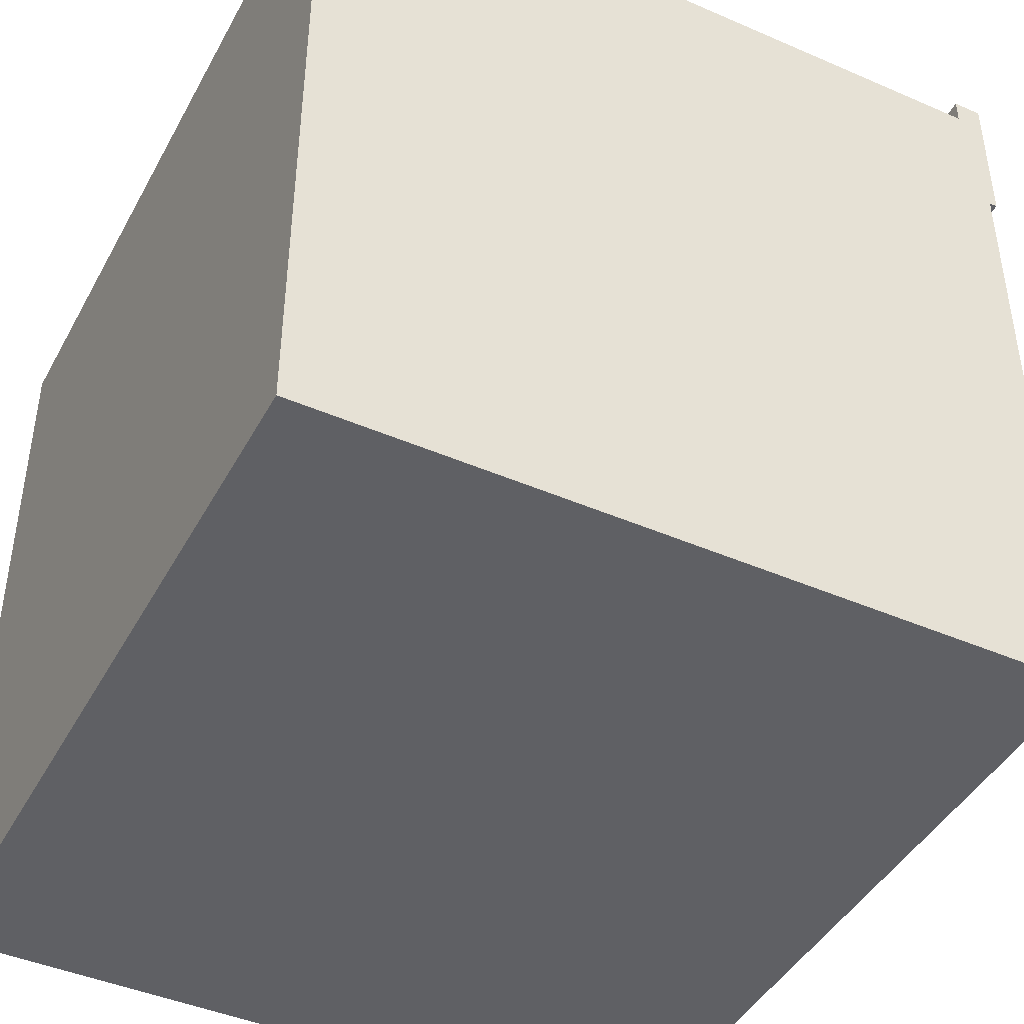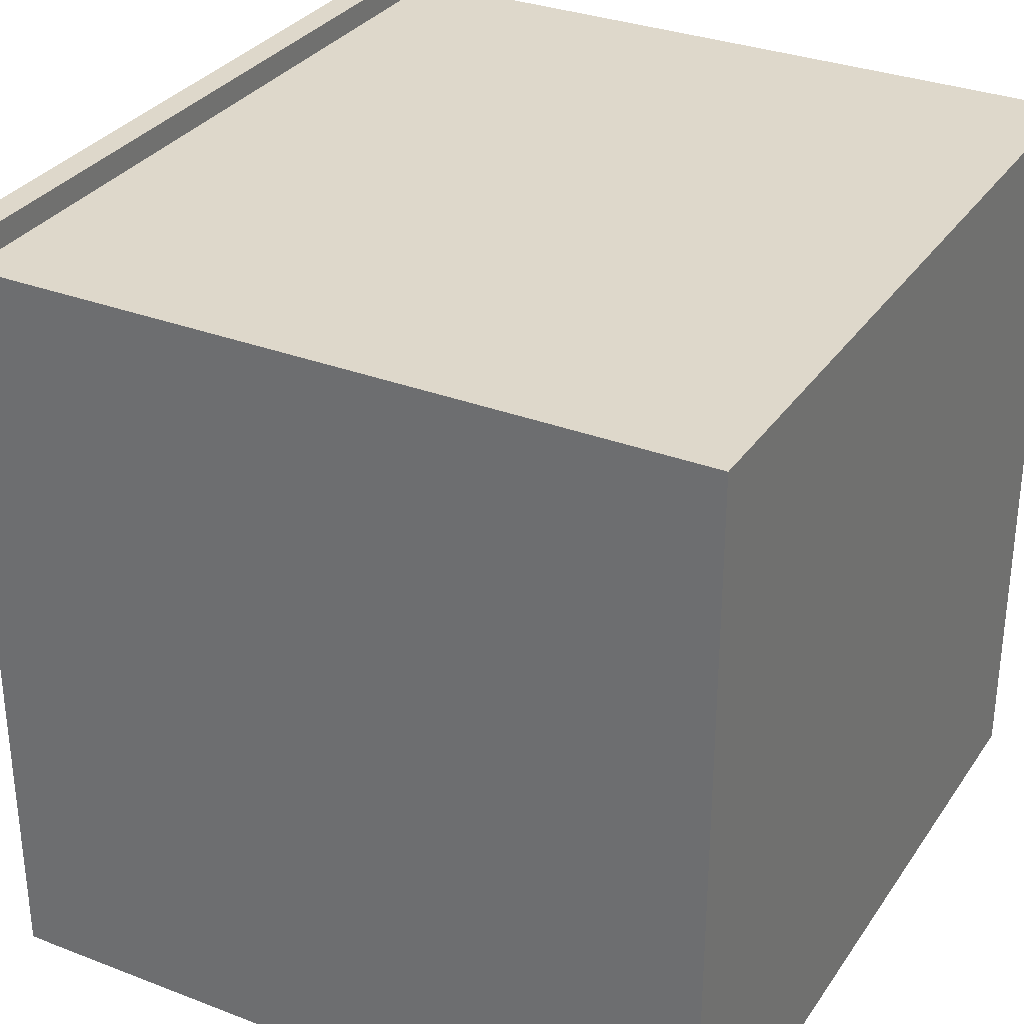
<metadata>
{"format":"obj","ext":"obj","renderer":"f3d","projection":"perspective","resolution":1024,"background":"white","views":[{"elev":-43.9,"azim":-117.0,"up":"+Y"},{"elev":31.6,"azim":118.5,"up":"+Y"}]}
</metadata>
<code>
o base_mesh_mesh2.002
v 0 0 0
v -0.126 -0.04533 -0
v -0.1207 -0.04678 -0
v -0.594 -0.114 -0
v -0.46 -0.09467 -0
v -0.4654 -0.09496 -0
v -0.1314 -0.04504 -0
v -0.4403 -0.06202 -0
v -0.1367 -0.04591 -0
v -0.4707 -0.09409 -0
v -0.4757 -0.09209 -0
v 0 -0.114 -0
v -0.4547 -0.09322 -0
v -0.4391 -0.0727 -0
v -0.1314 -0.09496 -0
v -0.1119 -0.05281 -0
v -0.1086 -0.05711 -0
v -0.1462 -0.05095 -0
v -0.1417 -0.04791 -0
v -0.4391 -0.0673 -0
v -0.439 -0.07 -0
v -0.155 -0.07 -0
v -0.1499 -0.08513 -0
v -0.1527 -0.0805 -0
v -0.1417 -0.09209 -0
v -0.1462 -0.08905 -0
v -0.126 -0.09467 -0
v -0.116 -0.04931 -0
v -0.1527 -0.0595 -0
v -0.1499 -0.05487 -0
v -0.1544 -0.06463 -0
v -0.1367 -0.09409 -0
v -0.4459 -0.05281 -0
v -0.4426 -0.05711 -0
v -0.594 0 0
v -0.4757 -0.04791 -0
v -0.4707 -0.04591 -0
v -0.4867 -0.0805 -0
v -0.4884 -0.07537 -0
v -0.4802 -0.08905 -0
v -0.4839 -0.08513 -0
v -0.45 -0.09069 -0
v -0.4426 -0.08289 -0
v -0.4459 -0.08719 -0
v -0.116 -0.09069 -0
v -0.1207 -0.09322 -0
v -0.1544 -0.07537 -0
v -0.45 -0.04931 -0
v -0.46 -0.04533 -0
v -0.4547 -0.04678 -0
v -0.4654 -0.04504 -0
v -0.4802 -0.05095 -0
v -0.489 -0.07 -0
v -0.4403 -0.07798 -0
v -0.1051 -0.0673 -0
v -0.4867 -0.0595 -0
v -0.4839 -0.05487 -0
v -0.4884 -0.06463 -0
v -0.1086 -0.08289 -0
v -0.1119 -0.08719 -0
v -0.1063 -0.06202 -0
v -0.1063 -0.07798 -0
v -0.105 -0.07 -0
v -0.1051 -0.0727 -0
v -0.464 -0.07 0.04
v -0.4391 -0.0673 0.04
v -0.4403 -0.06202 0.04
v -0.4426 -0.05711 0.04
v -0.4459 -0.05281 0.04
v -0.45 -0.04931 0.04
v -0.4547 -0.04678 0.04
v -0.46 -0.04533 0.04
v -0.4654 -0.04504 0.04
v -0.4707 -0.04591 0.04
v -0.4757 -0.04791 0.04
v -0.4802 -0.05095 0.04
v -0.4839 -0.05487 0.04
v -0.4867 -0.0595 0.04
v -0.4884 -0.06463 0.04
v -0.489 -0.07 0.04
v -0.4884 -0.07537 0.04
v -0.4867 -0.0805 0.04
v -0.4839 -0.08513 0.04
v -0.4802 -0.08905 0.04
v -0.4757 -0.09209 0.04
v -0.4707 -0.09409 0.04
v -0.4654 -0.09496 0.04
v -0.46 -0.09467 0.04
v -0.4547 -0.09322 0.04
v -0.45 -0.09069 0.04
v -0.4459 -0.08719 0.04
v -0.4426 -0.08289 0.04
v -0.4403 -0.07798 0.04
v -0.4391 -0.0727 0.04
v -0.439 -0.07 0.04
v -0.489 -0.07 -0
v -0.489 -0.07 0.04
v -0.4884 -0.06463 0.04
v -0.4884 -0.06463 -0
v -0.4867 -0.0595 0.04
v -0.4867 -0.0595 -0
v -0.4839 -0.05487 0.04
v -0.4839 -0.05487 -0
v -0.4802 -0.05095 0.04
v -0.4802 -0.05095 -0
v -0.4757 -0.04791 0.04
v -0.4757 -0.04791 -0
v -0.4707 -0.04591 0.04
v -0.4707 -0.04591 -0
v -0.4654 -0.04504 0.04
v -0.4654 -0.04504 -0
v -0.46 -0.04533 0.04
v -0.46 -0.04533 -0
v -0.4547 -0.04678 0.04
v -0.4547 -0.04678 -0
v -0.45 -0.04931 0.04
v -0.45 -0.04931 -0
v -0.4459 -0.05281 0.04
v -0.4459 -0.05281 -0
v -0.4426 -0.05711 0.04
v -0.4426 -0.05711 -0
v -0.4403 -0.06202 0.04
v -0.4403 -0.06202 -0
v -0.4391 -0.0673 0.04
v -0.4391 -0.0727 0.04
v -0.4391 -0.0727 -0
v -0.439 -0.07 -0
v -0.4391 -0.0673 -0
v -0.439 -0.07 0.04
v -0.4403 -0.07798 0.04
v -0.4403 -0.07798 -0
v -0.4426 -0.08289 0.04
v -0.4426 -0.08289 -0
v -0.4459 -0.08719 0.04
v -0.4459 -0.08719 -0
v -0.45 -0.09069 0.04
v -0.45 -0.09069 -0
v -0.4547 -0.09322 0.04
v -0.4547 -0.09322 -0
v -0.46 -0.09467 0.04
v -0.46 -0.09467 -0
v -0.4654 -0.09496 0.04
v -0.4654 -0.09496 -0
v -0.4707 -0.09409 0.04
v -0.4707 -0.09409 -0
v -0.4757 -0.09209 0.04
v -0.4757 -0.09209 -0
v -0.4802 -0.08905 0.04
v -0.4802 -0.08905 -0
v -0.4839 -0.08513 0.04
v -0.4839 -0.08513 -0
v -0.4867 -0.0805 0.04
v -0.4867 -0.0805 -0
v -0.4884 -0.07537 0.04
v -0.4884 -0.07537 -0
v -0.594 -0.114 -0
v -0.594 -0.114 -0.006
v 0 -0.114 -0.006
v 0 -0.114 -0
v -0.594 0 -0.021
v -0.594 0 0
v 0 0 0
v 0 0 -0.021
v 0 0 -0.021
v 0 -0.019 -0.021
v -0.594 -0.019 -0.021
v -0.594 0 -0.021
v -0.594 -0.019 -0.561
v -0.594 -0.019 -0.021
v 0 -0.019 -0.021
v 0 -0.019 -0.561
v -0.594 -0.019 -0.561
v 0 -0.019 -0.561
v -0 -0.589 -0.561
v -0.594 -0.589 -0.561
v -0 -0.589 -0.561
v -0 -0.589 -0.021
v -0.594 -0.589 -0.021
v -0.594 -0.589 -0.561
v -0 -0.589 -0.561
v 0 -0.019 -0.561
v 0 -0.5888 -0.021
v 0 -0.114 -0.006
v 0 -0.5888 -0.006
v 0 0 0
v 0 -0.114 -0
v 0 -0.019 -0.021
v 0 0 -0.021
v -0 -0.589 -0.021
v -0.594 -0.019 -0.021
v -0.594 -0.019 -0.561
v -0.594 -0.114 -0.006
v -0.594 0 0
v -0.594 0 -0.021
v -0.594 -0.114 -0
v -0.594 -0.5888 -0.021
v -0.594 -0.5888 -0.006
v -0.594 -0.589 -0.561
v -0.594 -0.589 -0.021
v -0.594 -0.5888 -0.021
v -0.594 -0.589 -0.021
v -0 -0.589 -0.021
v 0 -0.5888 -0.021
v -0.594 -0.5888 -0.006
v -0.594 -0.5888 -0.021
v 0 -0.5888 -0.021
v 0 -0.5888 -0.006
v -0.155 -0.07 -0
v -0.155 -0.07 0.04
v -0.1544 -0.06463 0.04
v -0.1544 -0.06463 -0
v -0.1527 -0.0595 0.04
v -0.1527 -0.0595 -0
v -0.1499 -0.05487 0.04
v -0.1499 -0.05487 -0
v -0.1462 -0.05095 0.04
v -0.1462 -0.05095 -0
v -0.1417 -0.04791 0.04
v -0.1417 -0.04791 -0
v -0.1367 -0.04591 0.04
v -0.1367 -0.04591 -0
v -0.1314 -0.04504 0.04
v -0.1314 -0.04504 -0
v -0.126 -0.04533 0.04
v -0.126 -0.04533 -0
v -0.1207 -0.04678 0.04
v -0.1207 -0.04678 -0
v -0.116 -0.04931 0.04
v -0.116 -0.04931 -0
v -0.1119 -0.05281 0.04
v -0.1119 -0.05281 -0
v -0.1086 -0.05711 0.04
v -0.1086 -0.05711 -0
v -0.1063 -0.06202 0.04
v -0.1063 -0.06202 -0
v -0.1051 -0.0673 0.04
v -0.1051 -0.0727 0.04
v -0.1051 -0.0727 -0
v -0.105 -0.07 -0
v -0.1051 -0.0673 -0
v -0.105 -0.07 0.04
v -0.1063 -0.07798 0.04
v -0.1063 -0.07798 -0
v -0.1086 -0.08289 0.04
v -0.1086 -0.08289 -0
v -0.1119 -0.08719 0.04
v -0.1119 -0.08719 -0
v -0.116 -0.09069 0.04
v -0.116 -0.09069 -0
v -0.1207 -0.09322 0.04
v -0.1207 -0.09322 -0
v -0.126 -0.09467 0.04
v -0.126 -0.09467 -0
v -0.1314 -0.09496 0.04
v -0.1314 -0.09496 -0
v -0.1367 -0.09409 0.04
v -0.1367 -0.09409 -0
v -0.1417 -0.09209 0.04
v -0.1417 -0.09209 -0
v -0.1462 -0.08905 0.04
v -0.1462 -0.08905 -0
v -0.1499 -0.08513 0.04
v -0.1499 -0.08513 -0
v -0.1527 -0.0805 0.04
v -0.1527 -0.0805 -0
v -0.1544 -0.07537 0.04
v -0.1544 -0.07537 -0
v -0.13 -0.07 0.04
v -0.1051 -0.0673 0.04
v -0.1063 -0.06202 0.04
v -0.1086 -0.05711 0.04
v -0.1119 -0.05281 0.04
v -0.116 -0.04931 0.04
v -0.1207 -0.04678 0.04
v -0.126 -0.04533 0.04
v -0.1314 -0.04504 0.04
v -0.1367 -0.04591 0.04
v -0.1417 -0.04791 0.04
v -0.1462 -0.05095 0.04
v -0.1499 -0.05487 0.04
v -0.1527 -0.0595 0.04
v -0.1544 -0.06463 0.04
v -0.155 -0.07 0.04
v -0.1544 -0.07537 0.04
v -0.1527 -0.0805 0.04
v -0.1499 -0.08513 0.04
v -0.1462 -0.08905 0.04
v -0.1417 -0.09209 0.04
v -0.1367 -0.09409 0.04
v -0.1314 -0.09496 0.04
v -0.126 -0.09467 0.04
v -0.1207 -0.09322 0.04
v -0.116 -0.09069 0.04
v -0.1119 -0.08719 0.04
v -0.1086 -0.08289 0.04
v -0.1063 -0.07798 0.04
v -0.1051 -0.0727 0.04
v -0.105 -0.07 0.04
v 0 -0.5888 -0.006
v 0 -0.114 -0.006
v -0.014 -0.128 -0.006
v -0.594 -0.114 -0.006
v -0.58 -0.128 -0.006
v -0.594 -0.5888 -0.006
v -0.58 -0.575 -0.006
v -0.014 -0.575 -0.006
v -0.58 -0.575 -0.006
v -0.014 -0.575 -0.006
v -0.014 -0.575 -0.01
v -0.58 -0.575 -0.01
v -0.014 -0.575 -0.006
v -0.014 -0.128 -0.006
v -0.014 -0.128 -0.01
v -0.014 -0.575 -0.01
v -0.014 -0.128 -0.006
v -0.58 -0.128 -0.006
v -0.58 -0.128 -0.01
v -0.014 -0.128 -0.01
v -0.58 -0.128 -0.006
v -0.58 -0.575 -0.006
v -0.58 -0.575 -0.01
v -0.58 -0.128 -0.01
v -0.58 -0.128 -0.01
v -0.57 -0.138 -0.04
v -0.024 -0.138 -0.04
v -0.014 -0.128 -0.01
v -0.014 -0.575 -0.01
v -0.014 -0.128 -0.01
v -0.024 -0.138 -0.04
v -0.024 -0.565 -0.04
v -0.58 -0.128 -0.01
v -0.58 -0.575 -0.01
v -0.57 -0.565 -0.04
v -0.57 -0.138 -0.04
v -0.58 -0.575 -0.01
v -0.014 -0.575 -0.01
v -0.024 -0.565 -0.04
v -0.57 -0.565 -0.04
v -0.024 -0.138 -0.04
v -0.57 -0.138 -0.04
v -0.462 -0.1765 -0.04
v -0.57 -0.565 -0.04
v -0.522 -0.4665 -0.04
v -0.522 -0.2365 -0.04
v -0.132 -0.1765 -0.04
v -0.4724 -0.1774 -0.04
v -0.5211 -0.4769 -0.04
v -0.1216 -0.1774 -0.04
v -0.5211 -0.2261 -0.04
v -0.024 -0.565 -0.04
v -0.072 -0.2365 -0.04
v -0.4825 -0.1801 -0.04
v -0.5184 -0.216 -0.04
v -0.514 -0.2065 -0.04
v -0.5184 -0.487 -0.04
v -0.07291 -0.2261 -0.04
v -0.492 -0.1845 -0.04
v -0.508 -0.5051 -0.04
v -0.514 -0.4965 -0.04
v -0.08604 -0.5051 -0.04
v -0.09343 -0.5125 -0.04
v -0.07562 -0.487 -0.04
v -0.08004 -0.4965 -0.04
v -0.07562 -0.216 -0.04
v -0.102 -0.1845 -0.04
v -0.09343 -0.1905 -0.04
v -0.5006 -0.1905 -0.04
v -0.08004 -0.2065 -0.04
v -0.08604 -0.1979 -0.04
v -0.1115 -0.1801 -0.04
v -0.508 -0.1979 -0.04
v -0.4724 -0.5256 -0.04
v -0.4825 -0.5229 -0.04
v -0.132 -0.5265 -0.04
v -0.102 -0.5185 -0.04
v -0.072 -0.4665 -0.04
v -0.07291 -0.4769 -0.04
v -0.492 -0.5185 -0.04
v -0.462 -0.5265 -0.04
v -0.5006 -0.5125 -0.04
v -0.1216 -0.5256 -0.04
v -0.1115 -0.5229 -0.04
v -0.07291 -0.4769 -0.04
v -0.072 -0.4665 -0.04
v -0.072 -0.4665 -0.45
v -0.07562 -0.487 -0.04
v -0.07291 -0.4769 -0.45
v -0.08004 -0.4965 -0.04
v -0.07562 -0.487 -0.45
v -0.08604 -0.5051 -0.04
v -0.08004 -0.4965 -0.45
v -0.09343 -0.5125 -0.04
v -0.08604 -0.5051 -0.45
v -0.102 -0.5185 -0.04
v -0.09343 -0.5125 -0.45
v -0.1115 -0.5229 -0.04
v -0.102 -0.5185 -0.45
v -0.1216 -0.5256 -0.04
v -0.1115 -0.5229 -0.45
v -0.132 -0.5265 -0.04
v -0.1216 -0.5256 -0.45
v -0.132 -0.5265 -0.45
v -0.132 -0.1765 -0.45
v -0.07562 -0.216 -0.45
v -0.08004 -0.2065 -0.45
v -0.09343 -0.1905 -0.45
v -0.102 -0.1845 -0.45
v -0.1115 -0.1801 -0.45
v -0.07291 -0.2261 -0.45
v -0.1216 -0.1774 -0.45
v -0.08604 -0.1979 -0.45
v -0.072 -0.4665 -0.45
v -0.132 -0.5265 -0.45
v -0.1216 -0.5256 -0.45
v -0.514 -0.4965 -0.45
v -0.508 -0.5051 -0.45
v -0.5006 -0.5125 -0.45
v -0.4825 -0.5229 -0.45
v -0.5211 -0.4769 -0.45
v -0.5184 -0.487 -0.45
v -0.492 -0.1845 -0.45
v -0.5006 -0.1905 -0.45
v -0.508 -0.1979 -0.45
v -0.08004 -0.4965 -0.45
v -0.07562 -0.487 -0.45
v -0.07291 -0.4769 -0.45
v -0.09343 -0.5125 -0.45
v -0.08604 -0.5051 -0.45
v -0.1115 -0.5229 -0.45
v -0.492 -0.5185 -0.45
v -0.522 -0.4665 -0.45
v -0.514 -0.2065 -0.45
v -0.4825 -0.1801 -0.45
v -0.072 -0.2365 -0.45
v -0.102 -0.5185 -0.45
v -0.4724 -0.5256 -0.45
v -0.462 -0.1765 -0.45
v -0.5184 -0.216 -0.45
v -0.4724 -0.1774 -0.45
v -0.462 -0.5265 -0.45
v -0.522 -0.2365 -0.45
v -0.5211 -0.2261 -0.45
v -0.132 -0.5265 -0.45
v -0.462 -0.5265 -0.45
v -0.462 -0.5265 -0.04
v -0.132 -0.5265 -0.04
v -0.4724 -0.5256 -0.04
v -0.462 -0.5265 -0.04
v -0.462 -0.5265 -0.45
v -0.4825 -0.5229 -0.04
v -0.4724 -0.5256 -0.45
v -0.492 -0.5185 -0.04
v -0.4825 -0.5229 -0.45
v -0.5006 -0.5125 -0.04
v -0.492 -0.5185 -0.45
v -0.508 -0.5051 -0.04
v -0.5006 -0.5125 -0.45
v -0.514 -0.4965 -0.04
v -0.508 -0.5051 -0.45
v -0.5184 -0.487 -0.04
v -0.514 -0.4965 -0.45
v -0.5211 -0.4769 -0.04
v -0.5184 -0.487 -0.45
v -0.522 -0.4665 -0.04
v -0.5211 -0.4769 -0.45
v -0.522 -0.4665 -0.45
v -0.522 -0.4665 -0.45
v -0.522 -0.2365 -0.45
v -0.522 -0.2365 -0.04
v -0.522 -0.4665 -0.04
v -0.5211 -0.2261 -0.04
v -0.522 -0.2365 -0.04
v -0.522 -0.2365 -0.45
v -0.5184 -0.216 -0.04
v -0.5211 -0.2261 -0.45
v -0.514 -0.2065 -0.04
v -0.5184 -0.216 -0.45
v -0.508 -0.1979 -0.04
v -0.514 -0.2065 -0.45
v -0.5006 -0.1905 -0.04
v -0.508 -0.1979 -0.45
v -0.492 -0.1845 -0.04
v -0.5006 -0.1905 -0.45
v -0.4825 -0.1801 -0.04
v -0.492 -0.1845 -0.45
v -0.4724 -0.1774 -0.04
v -0.4825 -0.1801 -0.45
v -0.462 -0.1765 -0.04
v -0.4724 -0.1774 -0.45
v -0.462 -0.1765 -0.45
v -0.132 -0.1765 -0.45
v -0.132 -0.1765 -0.04
v -0.462 -0.1765 -0.04
v -0.462 -0.1765 -0.45
v -0.1216 -0.1774 -0.04
v -0.132 -0.1765 -0.04
v -0.132 -0.1765 -0.45
v -0.1115 -0.1801 -0.04
v -0.1216 -0.1774 -0.45
v -0.102 -0.1845 -0.04
v -0.1115 -0.1801 -0.45
v -0.09343 -0.1905 -0.04
v -0.102 -0.1845 -0.45
v -0.08604 -0.1979 -0.04
v -0.09343 -0.1905 -0.45
v -0.08004 -0.2065 -0.04
v -0.08604 -0.1979 -0.45
v -0.07562 -0.216 -0.04
v -0.08004 -0.2065 -0.45
v -0.07291 -0.2261 -0.04
v -0.07562 -0.216 -0.45
v -0.072 -0.2365 -0.04
v -0.07291 -0.2261 -0.45
v -0.072 -0.2365 -0.45
v -0.072 -0.4665 -0.45
v -0.072 -0.4665 -0.04
v -0.072 -0.2365 -0.04
v -0.072 -0.2365 -0.45
f 1 2 3
f 4 5 6
f 1 7 2
f 1 8 9
f 6 10 4
f 10 11 4
f 12 13 5
f 14 12 15
f 1 16 17
f 9 7 1
f 8 18 19
f 20 21 22
f 21 23 24
f 21 25 26
f 5 4 12
f 12 27 15
f 1 28 16
f 19 9 8
f 8 29 30
f 31 8 20
f 26 23 21
f 21 15 32
f 1 33 34
f 35 36 37
f 4 38 39
f 4 40 41
f 12 42 13
f 12 43 44
f 15 21 14
f 12 45 46
f 3 28 1
f 8 31 29
f 21 47 22
f 32 25 21
f 1 48 33
f 1 49 50
f 35 51 49
f 35 52 36
f 35 4 53
f 41 38 4
f 12 54 43
f 46 27 12
f 12 1 55
f 30 18 8
f 24 47 21
f 50 48 1
f 37 51 35
f 35 56 57
f 53 58 35
f 11 40 4
f 14 54 12
f 12 59 60
f 1 61 55
f 22 31 20
f 49 1 35
f 58 56 35
f 44 42 12
f 12 62 59
f 17 61 1
f 57 52 35
f 60 45 12
f 12 63 64
f 34 8 1
f 64 62 12
f 39 53 4
f 55 63 12
f 156 157 158
f 158 159 156
f 160 161 162
f 162 163 160
f 164 165 166
f 166 167 164
f 168 169 170
f 170 171 168
f 172 173 174
f 174 175 172
f 176 177 178
f 178 179 176
f 180 181 182
f 183 184 182
f 185 186 187
f 187 186 183
f 182 181 183
f 183 181 187
f 187 188 185
f 182 189 180
f 190 191 192
f 193 194 190
f 190 195 193
f 192 191 196
f 196 197 192
f 198 199 196
f 196 191 198
f 192 195 190
f 200 201 202
f 202 203 200
f 204 205 206
f 206 207 204
f 299 300 301
f 302 303 301
f 301 300 302
f 304 305 303
f 303 302 304
f 304 299 306
f 306 305 304
f 301 306 299
f 307 308 309
f 309 310 307
f 311 312 313
f 313 314 311
f 315 316 317
f 317 318 315
f 319 320 321
f 321 322 319
f 323 324 325
f 325 326 323
f 327 328 329
f 329 330 327
f 331 332 333
f 333 334 331
f 335 336 337
f 337 338 335
f 65 66 67
f 67 68 65
f 68 69 65
f 69 70 65
f 70 71 65
f 71 72 65
f 72 73 65
f 73 74 65
f 74 75 65
f 75 76 65
f 76 77 65
f 77 78 65
f 78 79 65
f 79 80 65
f 80 81 65
f 81 82 65
f 82 83 65
f 83 84 65
f 84 85 65
f 85 86 65
f 86 87 65
f 87 88 65
f 88 89 65
f 89 90 65
f 90 91 65
f 91 92 65
f 92 93 65
f 93 94 65
f 94 95 65
f 95 66 65
f 96 97 98
f 99 98 100
f 101 100 102
f 103 102 104
f 105 104 106
f 107 106 108
f 109 108 110
f 111 110 112
f 113 112 114
f 115 114 116
f 117 116 118
f 119 118 120
f 121 120 122
f 123 122 124
f 125 126 127
f 128 124 129
f 129 127 128
f 126 125 130
f 131 130 132
f 133 132 134
f 135 134 136
f 137 136 138
f 139 138 140
f 141 140 142
f 143 142 144
f 145 144 146
f 147 146 148
f 149 148 150
f 151 150 152
f 153 152 154
f 155 154 97
f 97 96 155
f 154 155 153
f 152 153 151
f 150 151 149
f 148 149 147
f 146 147 145
f 144 145 143
f 142 143 141
f 140 141 139
f 138 139 137
f 136 137 135
f 134 135 133
f 132 133 131
f 130 131 126
f 127 129 125
f 124 128 123
f 122 123 121
f 120 121 119
f 118 119 117
f 116 117 115
f 114 115 113
f 112 113 111
f 110 111 109
f 108 109 107
f 106 107 105
f 104 105 103
f 102 103 101
f 100 101 99
f 98 99 96
f 208 209 210
f 211 210 212
f 213 212 214
f 215 214 216
f 217 216 218
f 219 218 220
f 221 220 222
f 223 222 224
f 225 224 226
f 227 226 228
f 229 228 230
f 231 230 232
f 233 232 234
f 235 234 236
f 237 238 239
f 240 236 241
f 241 239 240
f 238 237 242
f 243 242 244
f 245 244 246
f 247 246 248
f 249 248 250
f 251 250 252
f 253 252 254
f 255 254 256
f 257 256 258
f 259 258 260
f 261 260 262
f 263 262 264
f 265 264 266
f 267 266 209
f 209 208 267
f 266 267 265
f 264 265 263
f 262 263 261
f 260 261 259
f 258 259 257
f 256 257 255
f 254 255 253
f 252 253 251
f 250 251 249
f 248 249 247
f 246 247 245
f 244 245 243
f 242 243 238
f 239 241 237
f 236 240 235
f 234 235 233
f 232 233 231
f 230 231 229
f 228 229 227
f 226 227 225
f 224 225 223
f 222 223 221
f 220 221 219
f 218 219 217
f 216 217 215
f 214 215 213
f 212 213 211
f 210 211 208
f 268 269 270
f 270 271 268
f 271 272 268
f 272 273 268
f 273 274 268
f 274 275 268
f 275 276 268
f 276 277 268
f 277 278 268
f 278 279 268
f 279 280 268
f 280 281 268
f 281 282 268
f 282 283 268
f 283 284 268
f 284 285 268
f 285 286 268
f 286 287 268
f 287 288 268
f 288 289 268
f 289 290 268
f 290 291 268
f 291 292 268
f 292 293 268
f 293 294 268
f 294 295 268
f 295 296 268
f 296 297 268
f 297 298 268
f 298 269 268
f 339 340 341
f 342 343 344
f 341 345 339
f 344 340 342
f 340 346 341
f 342 347 343
f 345 348 339
f 344 349 340
f 350 339 351
f 340 352 346
f 340 353 354
f 342 355 347
f 339 356 351
f 340 357 352
f 349 353 340
f 342 358 359
f 350 360 361
f 350 362 363
f 339 364 356
f 339 365 366
f 340 367 357
f 359 355 342
f 363 360 350
f 339 368 364
f 366 369 339
f 348 370 339
f 354 371 340
f 342 372 373
f 342 350 374
f 361 375 350
f 350 376 377
f 369 368 339
f 371 367 340
f 373 378 342
f 374 379 342
f 377 362 350
f 370 365 339
f 378 380 342
f 350 381 374
f 375 382 350
f 380 358 342
f 382 381 350
f 379 372 342
f 351 376 350
f 383 384 385
f 386 383 387
f 388 386 389
f 390 388 391
f 392 390 393
f 394 392 395
f 396 394 397
f 398 396 399
f 400 398 401
f 401 402 400
f 399 401 398
f 397 399 396
f 395 397 394
f 393 395 392
f 391 393 390
f 389 391 388
f 387 389 386
f 385 387 383
f 403 404 405
f 406 407 408
f 403 409 404
f 408 410 406
f 405 411 403
f 412 413 414
f 415 416 417
f 418 419 420
f 421 422 423
f 411 406 403
f 424 425 426
f 412 427 428
f 414 429 412
f 417 430 415
f 418 431 419
f 432 433 421
f 403 434 409
f 413 412 434
f 428 424 412
f 429 435 412
f 431 418 436
f 420 415 418
f 437 432 438
f 432 439 433
f 434 403 413
f 435 427 412
f 430 418 415
f 440 437 441
f 438 442 437
f 432 437 439
f 426 412 424
f 440 413 403
f 441 431 440
f 423 432 421
f 403 437 440
f 442 441 437
f 436 440 431
f 410 403 406
f 443 444 445
f 445 446 443
f 447 448 449
f 450 447 451
f 452 450 453
f 454 452 455
f 456 454 457
f 458 456 459
f 460 458 461
f 462 460 463
f 464 462 465
f 465 466 464
f 463 465 462
f 461 463 460
f 459 461 458
f 457 459 456
f 455 457 454
f 453 455 452
f 451 453 450
f 449 451 447
f 467 468 469
f 469 470 467
f 471 472 473
f 474 471 475
f 476 474 477
f 478 476 479
f 480 478 481
f 482 480 483
f 484 482 485
f 486 484 487
f 488 486 489
f 489 490 488
f 487 489 486
f 485 487 484
f 483 485 482
f 481 483 480
f 479 481 478
f 477 479 476
f 475 477 474
f 473 475 471
f 491 492 493
f 493 494 491
f 495 496 497
f 498 495 499
f 500 498 501
f 502 500 503
f 504 502 505
f 506 504 507
f 508 506 509
f 510 508 511
f 512 510 513
f 513 514 512
f 511 513 510
f 509 511 508
f 507 509 506
f 505 507 504
f 503 505 502
f 501 503 500
f 499 501 498
f 497 499 495
f 515 516 517
f 517 518 515

</code>
